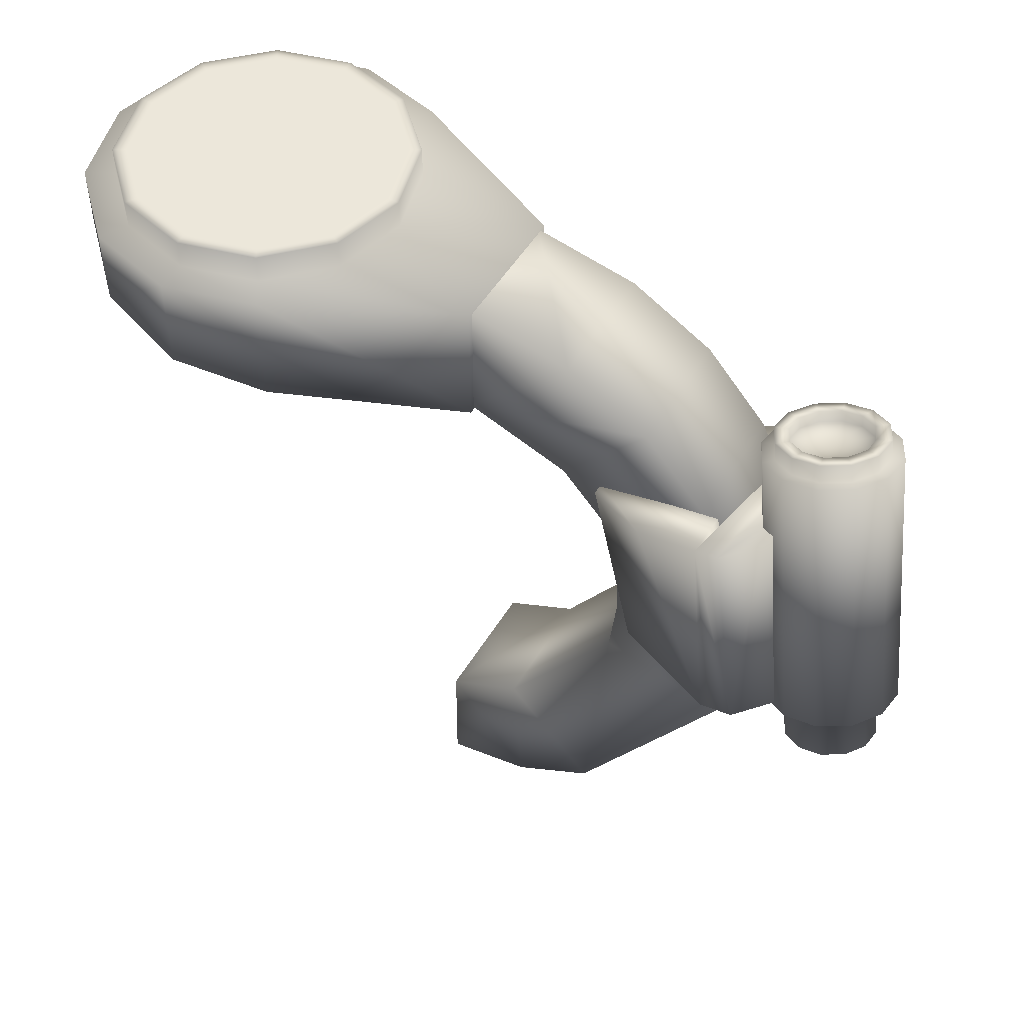
<metadata>
{"format":"obj","ext":"obj","renderer":"f3d","projection":"perspective","resolution":1024,"background":"white","views":[{"elev":50.5,"azim":-149.9,"up":"+Z"}]}
</metadata>
<code>
v 3.6e-05 -0.04882 -0.09134
v -0.02438 -0.0423 -0.09134
v -0.02438 -0.0423 -0.1021
v 3.6e-05 -0.04882 -0.1021
v -0.04226 -0.02444 -0.09134
v -0.04882 -3.3e-05 -0.09134
v -0.04882 -3.3e-05 -0.1021
v -0.04226 -0.02444 -0.1021
v -0.02444 0.04226 -0.09134
v -0.02444 0.04226 -0.1021
v -0.0423 0.02438 -0.1021
v -0.0423 0.02438 -0.09134
v 0.04227 0.02444 -0.09134
v 0.04882 3.4e-05 -0.09134
v 0.04882 3.4e-05 -0.1021
v 0.04227 0.02444 -0.1021
v 0.02444 -0.04226 -0.09134
v 0.02444 -0.04226 -0.1021
v 0.0423 -0.02438 -0.1021
v 0.0423 -0.02438 -0.09134
v -3.2e-05 0.04882 -0.09134
v -3.2e-05 0.04882 -0.1021
v 0.02438 0.0423 -0.09134
v 0.02438 0.0423 -0.1021
v -0.05248 -0.09105 -0.01738
v -0.05248 -0.09105 -0.08663
v 7.5e-05 -0.1051 -0.07518
v 7.5e-05 -0.1051 -0.01738
v -0.1558 -0.04076 -0.01738
v -0.1558 -0.04076 -0.09501
v -0.1559 0.04055 -0.01738
v -0.1559 0.04055 -0.09501
v -0.05261 0.09098 -0.01738
v -0.05261 0.09098 -0.08663
v -7.1e-05 0.1051 -0.01738
v -7.1e-05 0.1051 -0.07518
v 0.09105 -0.05248 -0.01738
v 0.05261 -0.09098 -0.01738
v 0.05261 -0.09098 -0.06373
v 0.09105 -0.05248 -0.05535
v 0.05249 0.09105 -0.01738
v 0.05249 0.09105 -0.06373
v 0.09098 0.05261 -0.01738
v 0.09098 0.05261 -0.05535
v 0.1051 7.3e-05 -0.01738
v 0.1051 7.3e-05 -0.05229
v -0.08705 -5.9e-05 -0.01738
v -0.08705 -5.9e-05 -5e-06
v -0.07542 0.04347 -5e-06
v -0.07542 0.04347 -0.01738
v 0.08705 6.1e-05 -0.01738
v 0.08705 6.1e-05 -5e-06
v 0.07542 -0.04347 -5e-06
v 0.07542 -0.04347 -0.01738
v 0.04348 0.07542 -0.01738
v 0.04348 0.07542 -5e-06
v 0.07536 0.04358 -5e-06
v 0.07536 0.04358 -0.01738
v -5.8e-05 0.08705 -0.01738
v -5.8e-05 0.08705 -5e-06
v -0.04347 -0.07542 -0.01738
v -0.04347 -0.07542 -5e-06
v -0.07536 -0.04358 -5e-06
v -0.07536 -0.04358 -0.01738
v 0.04358 -0.07536 -0.01738
v 0.04358 -0.07536 -5e-06
v 6.2e-05 -0.08705 -5e-06
v 6.2e-05 -0.08705 -0.01738
v -0.04358 0.07536 -0.01738
v -0.04358 0.07536 -5e-06
v 5.9e-05 -0.08365 -0.05608
v -0.04177 -0.07247 -0.05608
v -0.04177 -0.07247 -0.09134
v 5.9e-05 -0.08365 -0.09134
v -0.07241 -0.04187 -0.05608
v -0.08365 -5.7e-05 -0.05608
v -0.08365 -5.7e-05 -0.09134
v -0.07241 -0.04187 -0.09134
v -0.04187 0.07241 -0.05608
v -0.04187 0.07241 -0.09134
v -0.07247 0.04177 -0.09134
v -0.07247 0.04177 -0.05608
v 0.07242 0.04188 -0.05608
v 0.08365 5.8e-05 -0.05608
v 0.08365 5.8e-05 -0.09134
v 0.07242 0.04188 -0.09134
v 0.04188 -0.07241 -0.05608
v 0.04188 -0.07241 -0.09134
v 0.07247 -0.04177 -0.09134
v 0.07247 -0.04177 -0.05608
v -5.6e-05 0.08365 -0.05608
v -5.6e-05 0.08365 -0.09134
v 0.04178 0.07247 -0.05608
v 0.04178 0.07247 -0.09134
v -0.0423 0.02438 -0.1021
v 2e-06 1e-06 -0.1021
v -0.04882 -3.3e-05 -0.1021
v 0.04882 3.4e-05 -0.1021
v 0.0423 -0.02438 -0.1021
v 0.04227 0.02444 -0.1021
v 0.02438 0.0423 -0.1021
v -3.2e-05 0.04882 -0.1021
v -0.04226 -0.02444 -0.1021
v -0.02438 -0.0423 -0.1021
v 0.02444 -0.04226 -0.1021
v 3.6e-05 -0.04882 -0.1021
v -0.02444 0.04226 -0.1021
v -0.07247 0.04177 -0.09134
v -0.0423 0.02438 -0.09134
v -0.04882 -3.3e-05 -0.09134
v -0.08365 -5.7e-05 -0.09134
v 0.08365 5.8e-05 -0.09134
v 0.07247 -0.04177 -0.09134
v 0.0423 -0.02438 -0.09134
v 0.04882 3.4e-05 -0.09134
v 0.07242 0.04188 -0.09134
v 0.04227 0.02444 -0.09134
v 0.02438 0.0423 -0.09134
v 0.04178 0.07247 -0.09134
v -5.6e-05 0.08365 -0.09134
v -3.2e-05 0.04882 -0.09134
v -0.07241 -0.04187 -0.09134
v -0.04226 -0.02444 -0.09134
v -0.02438 -0.0423 -0.09134
v -0.04177 -0.07247 -0.09134
v 0.04188 -0.07241 -0.09134
v 5.9e-05 -0.08365 -0.09134
v 3.6e-05 -0.04882 -0.09134
v 0.02444 -0.04226 -0.09134
v -0.04187 0.07241 -0.09134
v -0.02444 0.04226 -0.09134
v 6.2e-05 -0.08705 -5e-06
v 5.6e-05 -0.07949 -5e-06
v -0.0397 -0.06887 -5e-06
v -0.04347 -0.07542 -5e-06
v -0.07536 -0.04358 -5e-06
v -0.06881 -0.03979 -5e-06
v -0.07949 -5.4e-05 -5e-06
v -0.08705 -5.9e-05 -5e-06
v -0.07542 0.04347 -5e-06
v -0.06887 0.0397 -5e-06
v -0.03979 0.06882 -5e-06
v -0.04358 0.07536 -5e-06
v 0.07536 0.04358 -5e-06
v 0.06882 0.03979 -5e-06
v 0.0795 5.6e-05 -5e-06
v 0.08705 6.1e-05 -5e-06
v 0.07542 -0.04347 -5e-06
v 0.06887 -0.0397 -5e-06
v 0.0398 -0.06882 -5e-06
v 0.04358 -0.07536 -5e-06
v -5.2e-05 0.07949 -5e-06
v -5.8e-05 0.08705 -5e-06
v 0.0397 0.06887 -5e-06
v 0.04348 0.07542 -5e-06
v 7.5e-05 -0.1051 -0.01738
v 6.2e-05 -0.08705 -0.01738
v -0.04347 -0.07542 -0.01738
v -0.05248 -0.09105 -0.01738
v -0.08705 -5.9e-05 -0.01738
v -0.1559 0.04055 -0.01738
v -0.1558 -0.04076 -0.01738
v -0.07536 -0.04358 -0.01738
v -0.07542 0.04347 -0.01738
v -0.04358 0.07536 -0.01738
v -0.05261 0.09098 -0.01738
v 0.09098 0.05261 -0.01738
v 0.07536 0.04358 -0.01738
v 0.08705 6.1e-05 -0.01738
v 0.1051 7.3e-05 -0.01738
v 0.09105 -0.05248 -0.01738
v 0.07542 -0.04347 -0.01738
v 0.04358 -0.07536 -0.01738
v 0.05261 -0.09098 -0.01738
v -5.8e-05 0.08705 -0.01738
v -7.1e-05 0.1051 -0.01738
v 0.04348 0.07542 -0.01738
v 0.05249 0.09105 -0.01738
v -0.05261 0.09098 -0.08663
v 7.5e-05 -0.1051 -0.07518
v -0.05248 -0.09105 -0.08663
v -0.1558 -0.04076 -0.09501
v 0.05261 -0.09098 -0.06373
v 0.09105 -0.05248 -0.05535
v 0.05249 0.09105 -0.06373
v 0.1051 7.3e-05 -0.05229
v -0.1559 0.04055 -0.09501
v -7.1e-05 0.1051 -0.07518
v 0.09098 0.05261 -0.05535
v -0.3356 0.009941 -0.05531
v -0.3531 -0.006018 -0.05507
v -0.3303 -0.000643 -0.05869
v -0.3455 0.01625 -0.05187
v -0.3575 0.01659 -0.04928
v -0.3684 0.01087 -0.04824
v -0.3751 0.00063 -0.04903
v -0.376 -0.01139 -0.05144
v -0.3707 -0.02198 -0.05482
v -0.3608 -0.02829 -0.05827
v -0.3487 -0.02863 -0.06086
v -0.3379 -0.02291 -0.06189
v -0.3312 -0.01267 -0.0611
v -0.3298 -0.01403 -0.05478
v -0.329 -0.002004 -0.05237
v -0.3366 -0.02427 -0.05557
v -0.3474 -0.02999 -0.05454
v -0.3594 -0.02965 -0.05195
v -0.3694 -0.02334 -0.0485
v -0.3747 -0.01276 -0.04512
v -0.3738 -0.000731 -0.04271
v -0.3671 0.009511 -0.04192
v -0.3562 0.01523 -0.04296
v -0.3442 0.01489 -0.04554
v -0.3342 0.008579 -0.04899
v -0.2376 0.03546 -0.1141
v -0.2639 0.03625 -0.2263
v -0.2636 0.04345 -0.2263
v -0.2373 0.04266 -0.1141
v -0.2683 -0.03871 -0.2536
v -0.2527 -0.03904 -0.1392
v -0.2531 -0.04692 -0.1392
v -0.2684 -0.04166 -0.2536
v -0.3198 -0.03623 -0.1234
v -0.3215 -0.07151 -0.1242
v -0.3142 -0.07203 -0.125
v -0.2531 -0.04692 -0.1392
v -0.2527 -0.03904 -0.1392
v -0.3105 0.03852 -0.09699
v -0.2743 0.06262 -0.1053
v -0.3095 0.06444 -0.09721
v -0.2376 0.03546 -0.1141
v -0.2373 0.04266 -0.1141
v -0.3461 -0.03544 -0.2354
v -0.3118 -0.05944 -0.2436
v -0.3455 -0.05763 -0.2363
v -0.2683 -0.03871 -0.2536
v -0.2684 -0.04166 -0.2536
v -0.2639 0.03625 -0.2263
v -0.3368 0.03931 -0.2092
v -0.3277 0.078 -0.2111
v -0.2636 0.04345 -0.2263
v -0.3232 0.06514 -0.09414
v -0.3354 -0.07081 -0.1211
v -0.3215 -0.07151 -0.1242
v -0.3095 0.06444 -0.09721
v -0.3404 0.0445 -0.09498
v -0.3526 -0.04124 -0.111
v -0.3644 0.05838 -0.2071
v -0.3767 -0.02735 -0.2231
v -0.3404 0.0445 -0.09498
v -0.3526 -0.04124 -0.111
v -0.3231 0.002056 -0.06377
v -0.321 -0.000126 -0.05364
v -0.3222 -0.01635 -0.05689
v -0.3243 -0.01417 -0.06702
v -0.3313 -0.03017 -0.05796
v -0.3334 -0.02799 -0.06809
v -0.3459 -0.03789 -0.05656
v -0.348 -0.0357 -0.06669
v -0.3621 -0.03742 -0.05307
v -0.3642 -0.03524 -0.0632
v -0.3756 -0.02891 -0.04841
v -0.3777 -0.02673 -0.05854
v -0.3827 -0.01463 -0.04385
v -0.3848 -0.01245 -0.05398
v -0.3815 0.001592 -0.0406
v -0.3836 0.003774 -0.05073
v -0.3724 0.01541 -0.03953
v -0.3745 0.01759 -0.04966
v -0.3578 0.02313 -0.04093
v -0.3599 0.02531 -0.05106
v -0.3416 0.02267 -0.04442
v -0.3437 0.02485 -0.05456
v -0.3281 0.01416 -0.04908
v -0.3302 0.01634 -0.05921
v -0.3484 0.03644 -0.2172
v -0.3165 0.003613 -0.06482
v -0.3179 -0.0161 -0.06877
v -0.3498 0.01673 -0.2212
v -0.329 -0.03288 -0.07007
v -0.3609 -5.4e-05 -0.2225
v -0.3467 -0.04225 -0.06837
v -0.3787 -0.009424 -0.2208
v -0.3664 -0.04169 -0.06412
v -0.3983 -0.008865 -0.2165
v -0.3828 -0.03136 -0.05847
v -0.4147 0.001474 -0.2109
v -0.3914 -0.01401 -0.05293
v -0.4233 0.01882 -0.2054
v -0.39 0.0057 -0.04898
v -0.4219 0.03853 -0.2014
v -0.3789 0.02249 -0.04768
v -0.4108 0.05532 -0.2001
v -0.3612 0.03186 -0.04938
v -0.3931 0.06469 -0.2018
v -0.3415 0.0313 -0.05363
v -0.3734 0.06413 -0.2061
v -0.3251 0.02096 -0.05928
v -0.357 0.05379 -0.2117
v -0.3599 0.03374 -0.2154
v -0.3609 0.02008 -0.2182
v -0.367 0.0264 -0.2475
v -0.3661 0.04006 -0.2448
v -0.3747 0.01477 -0.2484
v -0.3686 0.008443 -0.2191
v -0.387 0.008272 -0.2472
v -0.3809 0.00195 -0.2179
v -0.4007 0.008659 -0.2443
v -0.3945 0.002337 -0.2149
v -0.412 0.01582 -0.2404
v -0.4058 0.009503 -0.211
v -0.418 0.02785 -0.2365
v -0.4118 0.02152 -0.2072
v -0.417 0.04151 -0.2338
v -0.4108 0.03519 -0.2044
v -0.4093 0.05314 -0.2329
v -0.4032 0.04682 -0.2035
v -0.397 0.05964 -0.2341
v -0.3909 0.05331 -0.2047
v -0.3834 0.05925 -0.237
v -0.3772 0.05293 -0.2077
v -0.372 0.05208 -0.2409
v -0.3659 0.04576 -0.2116
v -0.3659 0.04576 -0.2116
v -0.357 0.05379 -0.2117
v -0.3484 0.03644 -0.2172
v -0.3599 0.03374 -0.2154
v -0.3772 0.05293 -0.2077
v -0.3734 0.06413 -0.2061
v -0.3909 0.05331 -0.2047
v -0.3931 0.06469 -0.2018
v -0.4032 0.04682 -0.2035
v -0.4108 0.05532 -0.2001
v -0.4108 0.03519 -0.2044
v -0.4219 0.03853 -0.2014
v -0.4118 0.02152 -0.2072
v -0.4233 0.01882 -0.2054
v -0.4058 0.009503 -0.211
v -0.4147 0.001474 -0.2109
v -0.3945 0.002337 -0.2149
v -0.3983 -0.008865 -0.2165
v -0.3809 0.00195 -0.2179
v -0.3787 -0.009424 -0.2208
v -0.3686 0.008443 -0.2191
v -0.3609 -5.4e-05 -0.2225
v -0.3609 0.02008 -0.2182
v -0.3498 0.01673 -0.2212
v -0.3251 0.02096 -0.05928
v -0.3302 0.01634 -0.05921
v -0.3231 0.002056 -0.06377
v -0.3165 0.003613 -0.06482
v -0.3415 0.0313 -0.05363
v -0.3437 0.02485 -0.05456
v -0.3612 0.03186 -0.04938
v -0.3599 0.02531 -0.05106
v -0.3789 0.02249 -0.04768
v -0.3745 0.01759 -0.04966
v -0.39 0.0057 -0.04898
v -0.3836 0.003774 -0.05073
v -0.3914 -0.01401 -0.05293
v -0.3848 -0.01245 -0.05398
v -0.3828 -0.03136 -0.05847
v -0.3777 -0.02673 -0.05854
v -0.3664 -0.04169 -0.06412
v -0.3642 -0.03524 -0.0632
v -0.3467 -0.04225 -0.06837
v -0.348 -0.0357 -0.06669
v -0.329 -0.03288 -0.07007
v -0.3334 -0.02799 -0.06809
v -0.3179 -0.0161 -0.06877
v -0.3243 -0.01417 -0.06702
v -0.3281 0.01416 -0.04908
v -0.321 -0.000126 -0.05364
v -0.3416 0.02267 -0.04442
v -0.3578 0.02313 -0.04093
v -0.3724 0.01541 -0.03953
v -0.3815 0.001592 -0.0406
v -0.3827 -0.01463 -0.04385
v -0.3756 -0.02891 -0.04841
v -0.3621 -0.03742 -0.05307
v -0.3459 -0.03789 -0.05656
v -0.3313 -0.03017 -0.05796
v -0.3222 -0.01635 -0.05689
v -0.387 0.008272 -0.2472
v -0.3661 0.04006 -0.2448
v -0.367 0.0264 -0.2475
v -0.3747 0.01477 -0.2484
v -0.4007 0.008659 -0.2443
v -0.372 0.05208 -0.2409
v -0.412 0.01582 -0.2404
v -0.3834 0.05925 -0.237
v -0.418 0.02785 -0.2365
v -0.397 0.05964 -0.2341
v -0.417 0.04151 -0.2338
v -0.4093 0.05314 -0.2329
v -0.3368 0.03931 -0.2092
v -0.3335 0.07833 -0.2093
v -0.3277 0.078 -0.2111
v -0.3472 0.07902 -0.2062
v -0.3594 -0.05692 -0.2332
v -0.3767 -0.02735 -0.2231
v -0.3644 0.05838 -0.2071
v -0.3455 -0.05763 -0.2363
v -0.3404 0.0445 -0.09498
v -0.3232 0.06514 -0.09414
v -0.3215 -0.07151 -0.1242
v -0.3095 0.06444 -0.09721
v -0.3526 -0.04124 -0.111
v -0.3354 -0.07081 -0.1211
v -0.3368 0.03931 -0.2092
v -0.3105 0.03852 -0.09699
v -0.3095 0.06444 -0.09721
v -0.2683 -0.03871 -0.2536
v -0.3461 -0.03544 -0.2354
v -0.3198 -0.03623 -0.1234
v -0.2527 -0.03904 -0.1392
v -0.2376 0.03546 -0.1141
v -0.2639 0.03625 -0.2263
v -0.3277 0.078 -0.2111
v -0.2743 0.06262 -0.1053
v -0.2373 0.04266 -0.1141
v -0.2636 0.04345 -0.2263
v -0.3335 0.07833 -0.2093
v -0.3142 -0.07203 -0.125
v -0.3118 -0.05944 -0.2436
v -0.2684 -0.04166 -0.2536
v -0.2531 -0.04692 -0.1392
v -0.3215 -0.07151 -0.1242
v -0.3455 -0.05763 -0.2363
v -0.1377 0.03741 -0.4469
v -0.1376 -0.03759 -0.4469
v -0.188 -0.03763 -0.4374
v -0.188 0.03737 -0.4374
v -0.1819 -0.03762 -0.3503
v -0.1381 -0.03759 -0.3725
v -0.1381 0.03741 -0.3725
v -0.182 0.03738 -0.3503
v -0.2355 -0.03766 -0.4086
v -0.2356 0.03734 -0.4086
v -0.2483 -0.03767 -0.2542
v -0.2483 0.03733 -0.2542
v -0.3223 -0.03772 -0.2723
v -0.3224 0.03728 -0.2723
v -0.2522 0.03733 -0.2178
v -0.2522 -0.03767 -0.2178
v -0.3267 -0.03772 -0.2064
v -0.3267 0.03728 -0.2064
v -0.2514 -0.03767 -0.1764
v -0.2515 0.03733 -0.1764
v -0.3228 -0.03772 -0.1508
v -0.3229 0.03728 -0.1508
v -0.239 -0.03766 -0.1416
v -0.2391 0.03734 -0.1416
v -0.3011 -0.03771 -0.09939
v -0.3012 0.03729 -0.09939
v -0.2142 -0.03765 -0.1143
v -0.2143 0.03735 -0.1143
v -0.2639 -0.03768 -0.05783
v -0.264 0.03732 -0.05783
v -0.1542 -0.0376 -0.09273
v -0.1542 0.03739 -0.09273
v -0.2153 -0.03765 -0.0306
v -0.2153 0.03735 -0.0306
v -0.1544 -0.03761 -0.01881
v -0.1544 0.03739 -0.01881
v -0.1542 0.03739 -0.09273
v -0.2153 0.03735 -0.0306
v -0.1544 0.03739 -0.01881
v -0.2153 -0.03765 -0.0306
v -0.1542 -0.0376 -0.09273
v -0.1544 -0.03761 -0.01881
v -0.2143 0.03735 -0.1143
v -0.264 0.03732 -0.05783
v -0.2639 -0.03768 -0.05783
v -0.2142 -0.03765 -0.1143
v -0.2391 0.03734 -0.1416
v -0.3012 0.03729 -0.09939
v -0.3011 -0.03771 -0.09939
v -0.239 -0.03766 -0.1416
v -0.2515 0.03733 -0.1764
v -0.3229 0.03728 -0.1508
v -0.3228 -0.03772 -0.1508
v -0.2514 -0.03767 -0.1764
v -0.3267 0.03728 -0.2064
v -0.2522 0.03733 -0.2178
v -0.3267 -0.03772 -0.2064
v -0.2522 -0.03767 -0.2178
v -0.2483 0.03733 -0.2542
v -0.3224 0.03728 -0.2723
v -0.3223 -0.03772 -0.2723
v -0.2483 -0.03767 -0.2542
v -0.182 0.03738 -0.3503
v -0.2356 0.03734 -0.4086
v -0.2355 -0.03766 -0.4086
v -0.1819 -0.03762 -0.3503
v -0.1381 0.03741 -0.3725
v -0.188 0.03737 -0.4374
v -0.188 -0.03763 -0.4374
v -0.1381 -0.03759 -0.3725
v -0.1377 0.03741 -0.4469
v -0.1376 -0.03759 -0.4469
f 128 124 3
f 3 4 128
f 123 6 97
f 97 8 123
f 9 10 11
f 11 12 9
f 117 115 98
f 98 16 117
f 17 18 99
f 99 20 17
f 9 21 22
f 22 10 9
f 17 128 4
f 4 18 17
f 123 8 3
f 3 124 123
f 21 118 24
f 24 22 21
f 117 16 24
f 24 118 117
f 115 20 99
f 99 98 115
f 12 11 97
f 97 6 12
f 159 26 180
f 180 28 159
f 162 182 26
f 26 159 162
f 161 32 182
f 182 162 161
f 32 161 166
f 166 34 32
f 176 36 34
f 34 166 176
f 171 38 183
f 183 40 171
f 38 28 180
f 180 183 38
f 176 178 185
f 185 36 176
f 178 43 44
f 44 185 178
f 43 170 186
f 186 44 43
f 170 171 40
f 40 186 170
f 160 139 140
f 140 164 160
f 51 52 148
f 148 54 51
f 55 56 144
f 144 168 55
f 59 60 56
f 56 55 59
f 158 135 136
f 136 64 158
f 173 151 132
f 132 68 173
f 165 143 60
f 60 59 165
f 54 148 151
f 151 173 54
f 168 144 52
f 52 51 168
f 164 140 143
f 143 165 164
f 64 136 139
f 139 160 64
f 68 132 135
f 135 158 68
f 71 72 73
f 73 127 71
f 75 76 111
f 111 78 75
f 79 80 81
f 81 82 79
f 83 84 112
f 112 116 83
f 87 126 113
f 113 90 87
f 79 91 120
f 120 80 79
f 87 71 127
f 127 126 87
f 75 78 73
f 73 72 75
f 91 93 94
f 94 120 91
f 83 116 94
f 94 93 83
f 84 90 113
f 113 112 84
f 82 81 111
f 111 76 82
f 11 96 97
f 98 99 96
f 16 96 24
f 22 24 96
f 8 96 3
f 18 4 96
f 10 22 96
f 18 96 99
f 16 98 96
f 10 96 11
f 8 97 96
f 4 3 96
f 81 12 6
f 6 111 81
f 112 113 20
f 20 115 112
f 116 117 118
f 118 94 116
f 120 94 118
f 118 21 120
f 78 123 124
f 124 73 78
f 126 127 128
f 128 17 126
f 80 120 21
f 21 9 80
f 126 17 20
f 20 113 126
f 116 112 115
f 115 117 116
f 80 9 12
f 12 81 80
f 78 111 6
f 6 123 78
f 127 73 124
f 124 128 127
f 132 133 134
f 134 135 132
f 136 137 138
f 138 139 136
f 140 141 142
f 142 143 140
f 144 145 146
f 146 52 144
f 148 149 150
f 150 151 148
f 143 142 152
f 152 60 143
f 151 150 133
f 133 132 151
f 135 134 137
f 137 136 135
f 60 152 154
f 154 56 60
f 56 154 145
f 145 144 56
f 52 146 149
f 149 148 52
f 139 138 141
f 141 140 139
f 28 68 158
f 158 159 28
f 160 161 162
f 162 64 160
f 161 164 165
f 165 166 161
f 43 168 51
f 51 170 43
f 171 54 173
f 173 38 171
f 166 165 59
f 59 176 166
f 38 173 68
f 68 28 38
f 159 158 64
f 64 162 159
f 176 59 55
f 55 178 176
f 178 55 168
f 168 43 178
f 170 51 54
f 54 171 170
f 161 160 164
f 34 180 26
f 26 182 34
f 183 180 34
f 34 40 183
f 40 34 185
f 185 186 40
f 182 32 34
f 34 36 185
f 185 44 186
f 436 499 501
f 154 134 145
f 145 134 146
f 149 146 134
f 150 149 134
f 150 134 133
f 134 154 137
f 138 137 154
f 141 138 154
f 142 141 154
f 152 142 154
f 190 191 192
f 193 191 190
f 194 191 193
f 195 191 194
f 196 191 195
f 197 191 196
f 198 191 197
f 199 191 198
f 200 191 199
f 201 191 200
f 202 191 201
f 192 191 202
f 203 204 192
f 192 202 203
f 205 203 202
f 202 201 205
f 206 205 201
f 201 200 206
f 207 206 200
f 200 199 207
f 208 207 199
f 199 198 208
f 209 208 198
f 198 197 209
f 210 209 197
f 197 196 210
f 211 210 196
f 196 195 211
f 212 211 195
f 195 194 212
f 213 212 194
f 194 193 213
f 214 213 193
f 193 190 214
f 204 214 190
f 190 192 204
f 231 216 217
f 217 421 231
f 413 227 226
f 226 237 413
f 415 224 225
f 415 225 226
f 226 227 415
f 228 420 230
f 231 421 420
f 420 228 231
f 233 234 403
f 234 233 413
f 413 237 234
f 216 410 398
f 398 217 216
f 242 243 224
f 224 230 242
f 242 404 408
f 408 243 242
f 402 401 404
f 401 408 404
f 252 373 383
f 383 255 252
f 255 383 256
f 256 369 255
f 369 256 381
f 381 367 369
f 367 381 260
f 260 261 367
f 261 260 379
f 379 363 261
f 363 379 264
f 264 361 363
f 361 264 377
f 377 267 361
f 267 377 376
f 376 357 267
f 357 376 375
f 375 271 357
f 271 375 272
f 272 273 271
f 273 272 274
f 274 349 273
f 349 274 373
f 373 252 349
f 326 351 278
f 278 347 326
f 347 278 368
f 368 281 347
f 281 368 282
f 282 343 281
f 343 282 364
f 364 341 343
f 341 364 362
f 362 339 341
f 339 362 288
f 288 289 339
f 289 288 358
f 358 335 289
f 335 358 356
f 356 293 335
f 293 356 294
f 294 331 293
f 331 294 352
f 352 329 331
f 329 352 348
f 348 325 329
f 325 348 351
f 351 326 325
f 327 301 386
f 386 385 327
f 387 386 301
f 301 344 387
f 384 387 344
f 344 307 384
f 308 384 307
f 307 309 308
f 310 308 309
f 309 338 310
f 312 310 338
f 338 313 312
f 394 312 313
f 313 315 394
f 316 394 315
f 315 317 316
f 393 316 317
f 317 330 393
f 391 393 330
f 330 321 391
f 389 391 321
f 321 324 389
f 385 389 324
f 324 327 385
f 324 325 326
f 326 327 324
f 321 329 325
f 325 324 321
f 330 331 329
f 329 321 330
f 317 293 331
f 331 330 317
f 315 335 293
f 293 317 315
f 313 289 335
f 335 315 313
f 338 339 289
f 289 313 338
f 309 341 339
f 339 338 309
f 307 343 341
f 341 309 307
f 344 281 343
f 343 307 344
f 301 347 281
f 281 344 301
f 327 326 347
f 347 301 327
f 348 349 252
f 252 351 348
f 352 273 349
f 349 348 352
f 294 271 273
f 273 352 294
f 356 357 271
f 271 294 356
f 358 267 357
f 357 356 358
f 288 361 267
f 267 358 288
f 362 363 361
f 361 288 362
f 364 261 363
f 363 362 364
f 282 367 261
f 261 364 282
f 368 369 367
f 367 282 368
f 278 255 369
f 369 368 278
f 351 252 255
f 255 278 351
f 274 214 204
f 204 373 274
f 272 213 214
f 214 274 272
f 375 212 213
f 213 272 375
f 376 211 212
f 212 375 376
f 377 210 211
f 211 376 377
f 264 209 210
f 210 377 264
f 379 208 209
f 209 264 379
f 260 207 208
f 208 379 260
f 381 206 207
f 207 260 381
f 256 205 206
f 206 381 256
f 383 203 205
f 205 256 383
f 373 204 203
f 203 383 373
f 384 385 386
f 386 387 384
f 385 384 308
f 308 389 385
f 389 308 310
f 310 391 389
f 391 310 312
f 312 393 391
f 393 312 394
f 394 316 393
f 410 397 398
f 399 400 401
f 401 402 399
f 399 397 403
f 403 400 399
f 399 402 404
f 404 242 399
f 224 403 397
f 397 230 224
f 408 401 400
f 400 243 408
f 243 400 403
f 403 224 243
f 399 242 230
f 230 397 399
f 410 228 230
f 413 233 415
f 415 227 413
f 231 228 410
f 410 216 231
f 398 420 421
f 421 217 398
f 398 397 230
f 230 420 398
f 225 234 237
f 237 226 225
f 234 225 224
f 224 403 234
f 500 501 432
f 432 433 500
f 434 499 436
f 436 437 434
f 433 432 494
f 494 493 433
f 491 434 437
f 437 488 491
f 493 494 490
f 490 443 493
f 488 444 445
f 445 491 488
f 486 447 443
f 443 490 486
f 448 445 444
f 444 480 448
f 447 486 450
f 450 481 447
f 452 448 480
f 480 476 452
f 481 450 478
f 478 455 481
f 475 452 476
f 476 457 475
f 455 478 474
f 474 459 455
f 470 475 457
f 457 466 470
f 459 474 469
f 469 467 459
f 467 469 471
f 471 465 467
f 466 467 465
f 469 470 471
f 466 457 459
f 459 467 466
f 474 475 470
f 470 469 474
f 457 476 455
f 455 459 457
f 478 452 475
f 475 474 478
f 476 480 481
f 481 455 476
f 450 448 452
f 452 478 450
f 447 481 480
f 480 444 447
f 486 445 448
f 448 450 486
f 444 488 443
f 443 447 444
f 490 491 445
f 445 486 490
f 488 437 493
f 493 443 488
f 494 434 491
f 491 490 494
f 437 436 433
f 433 493 437
f 432 499 434
f 434 494 432
f 436 500 433
f 501 499 432
f 500 436 501

</code>
